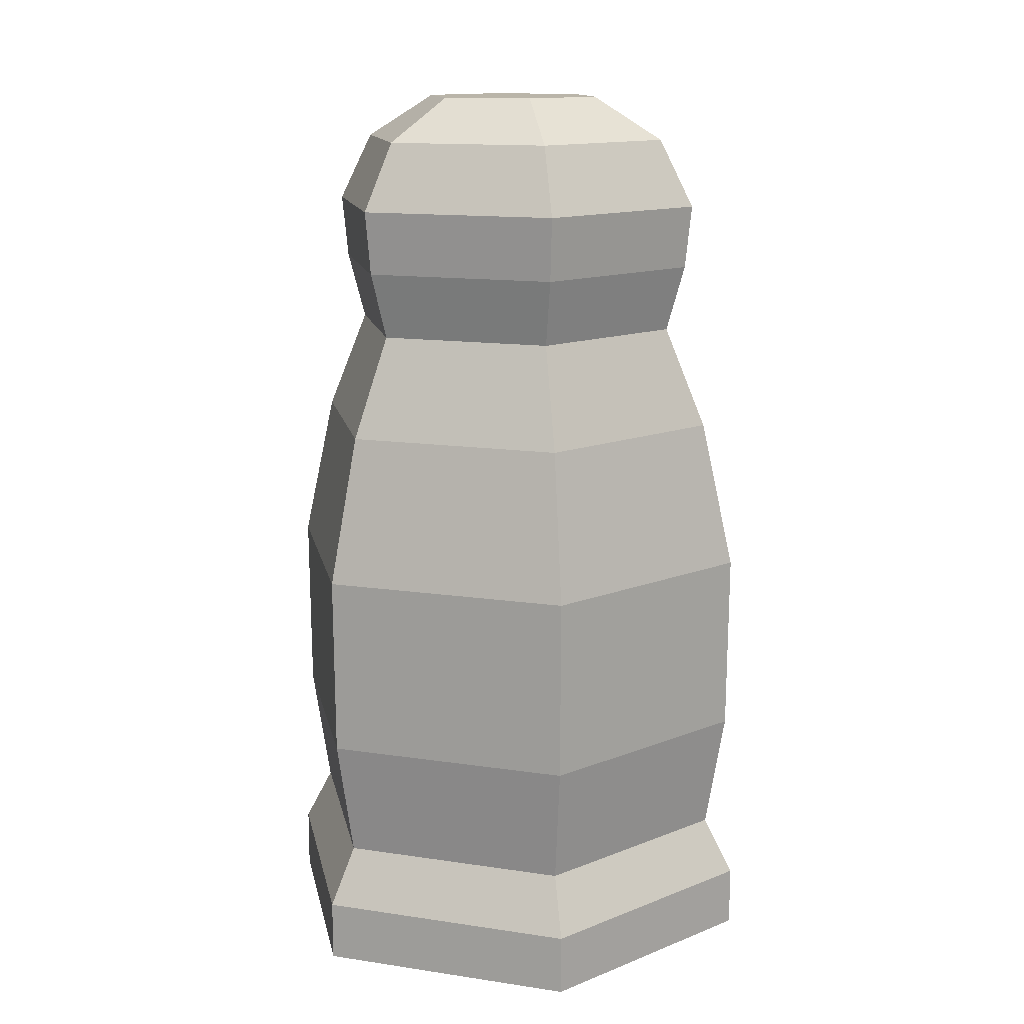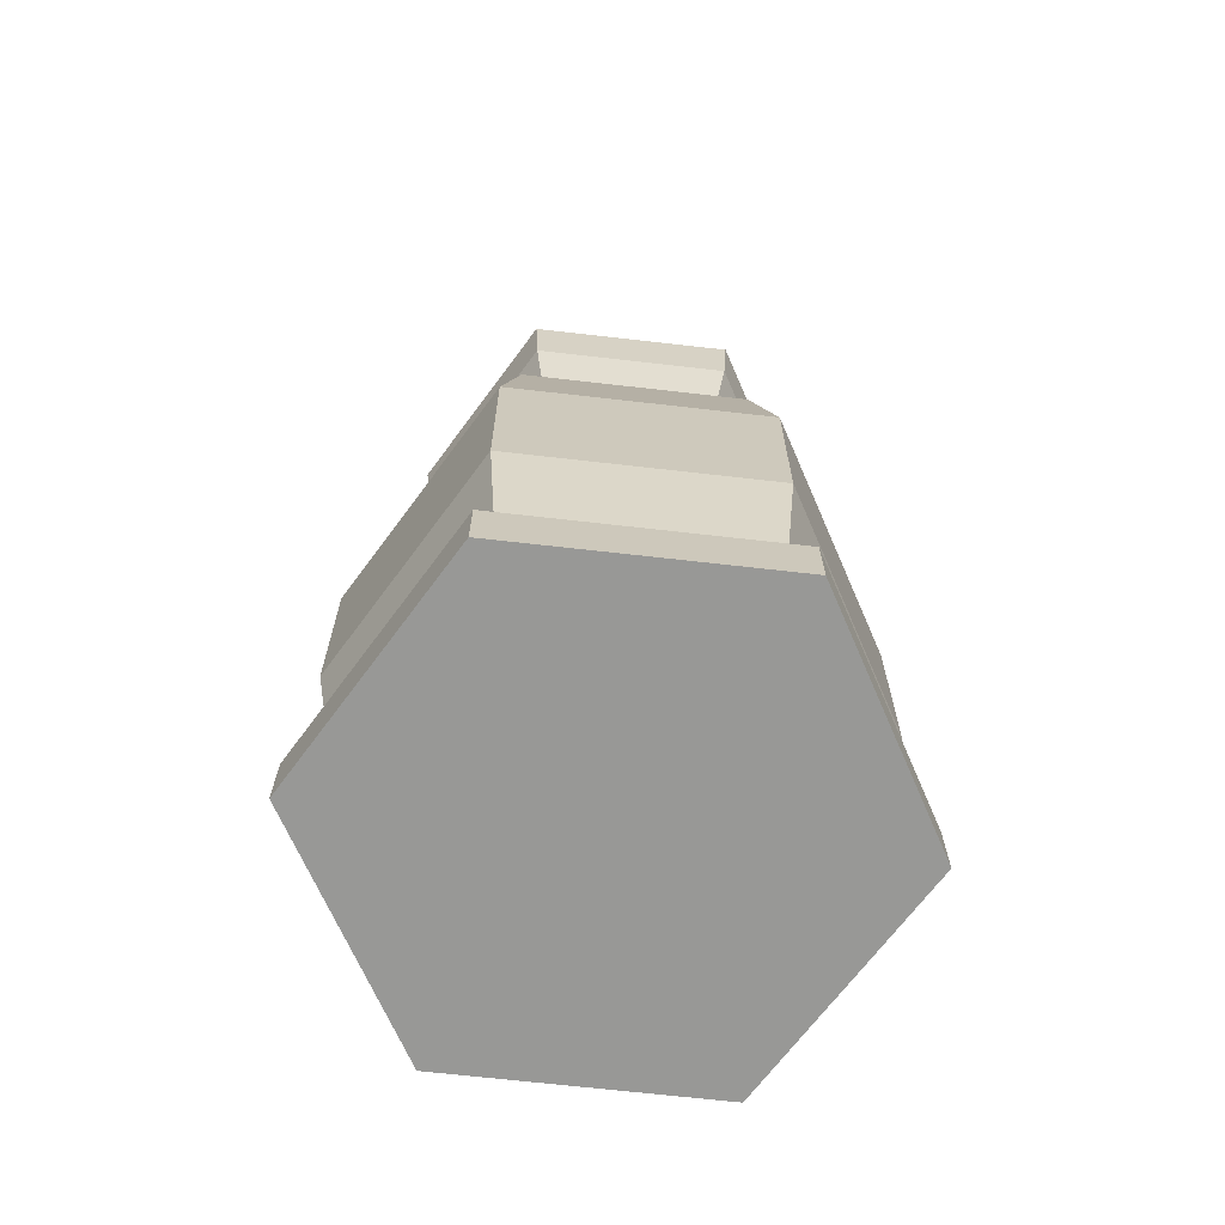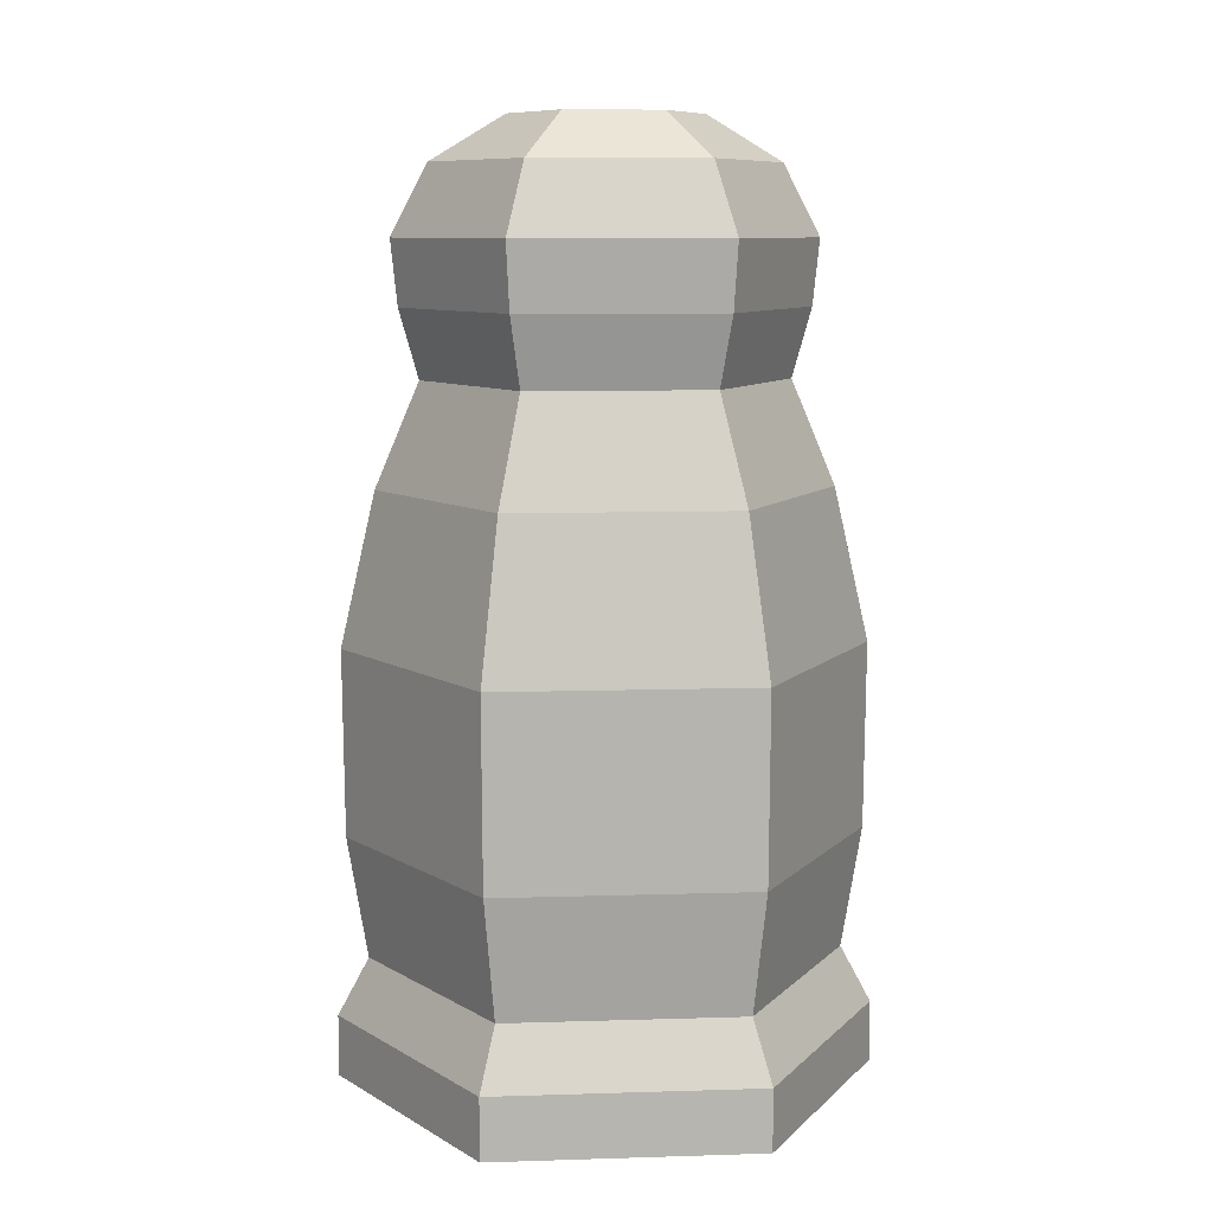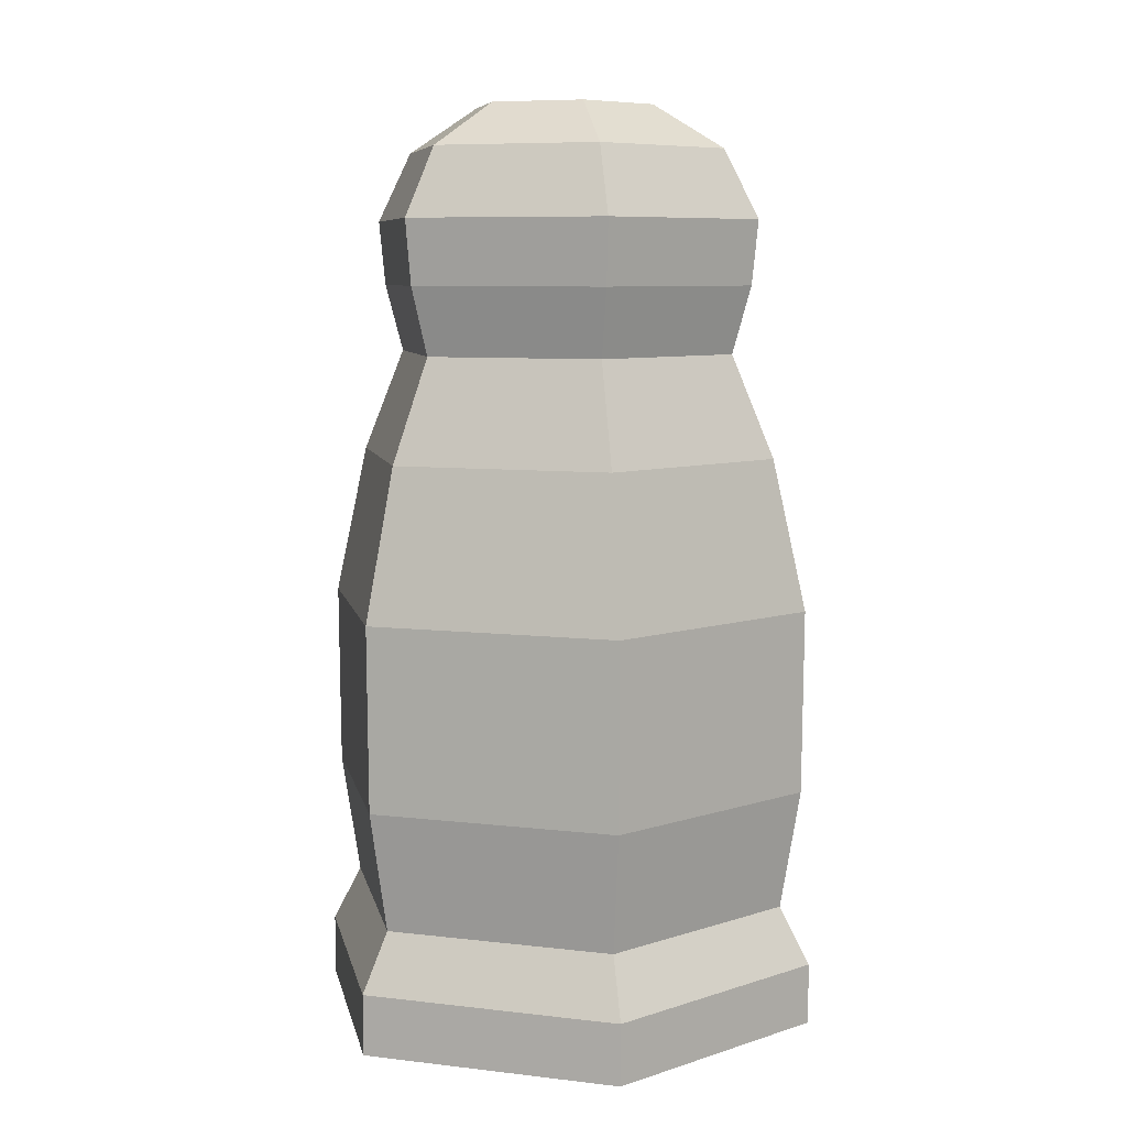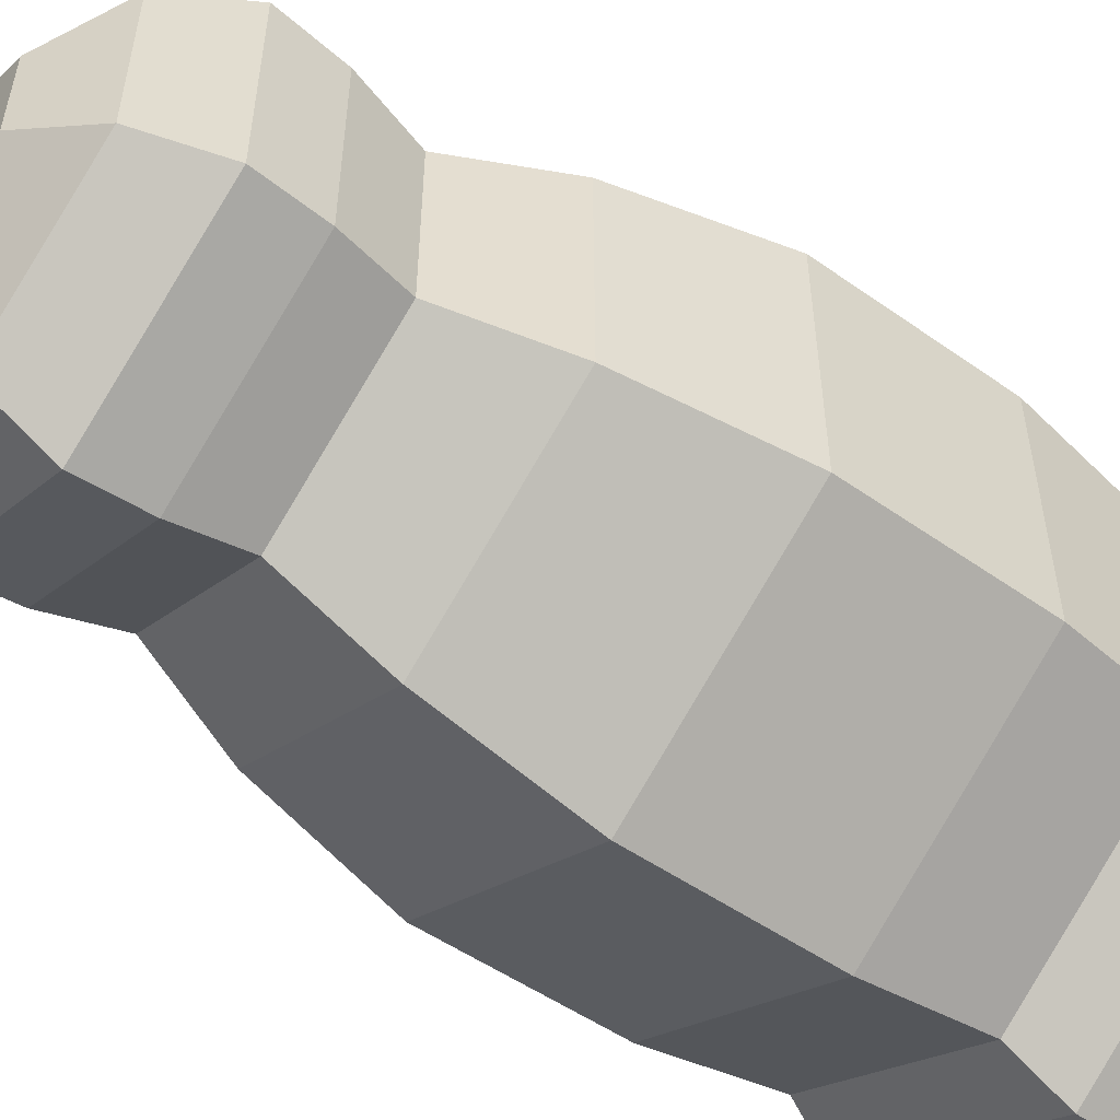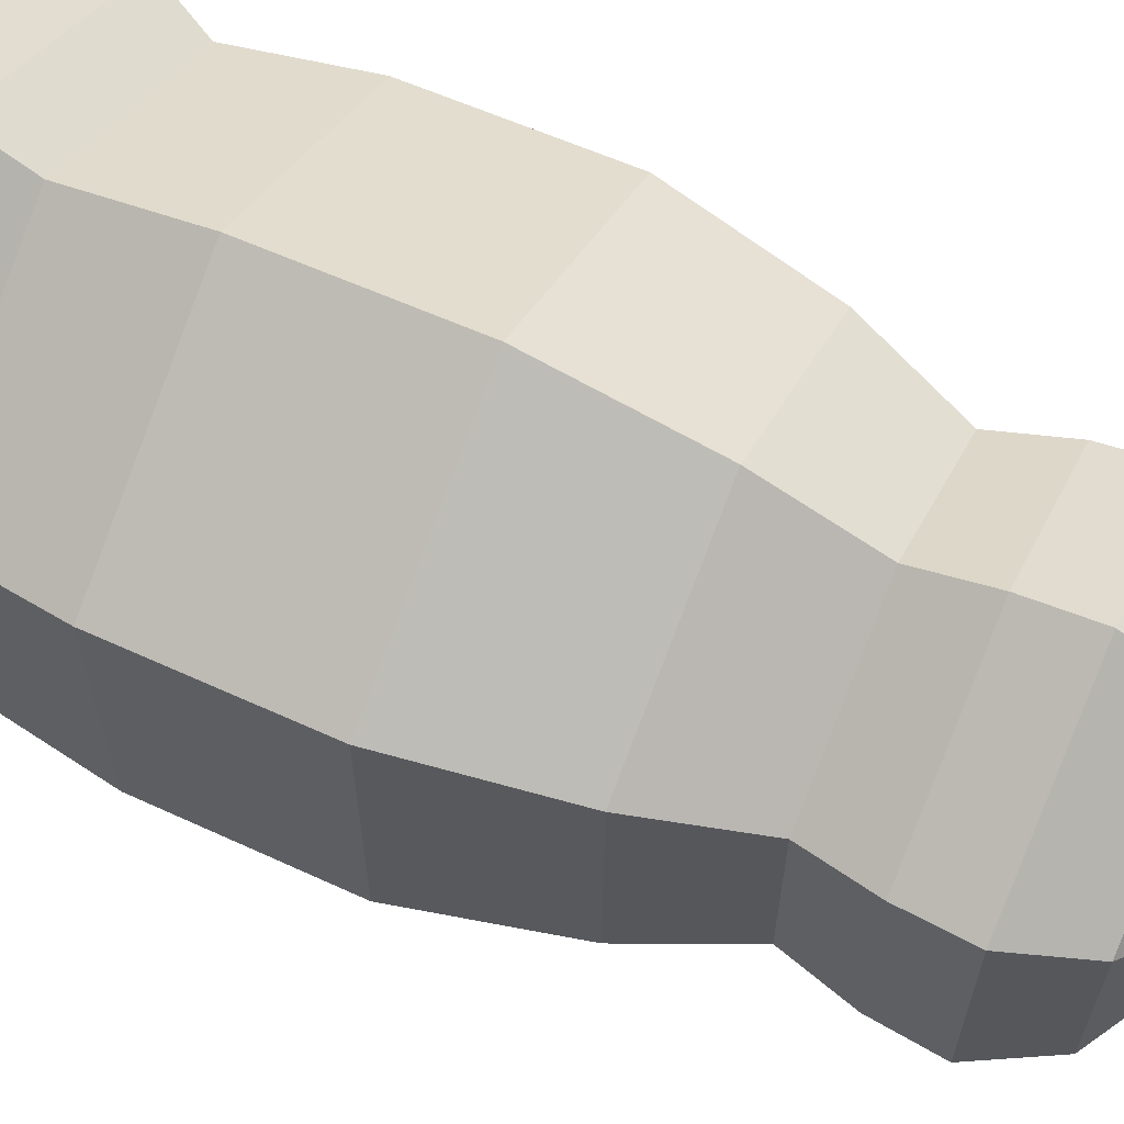
<metadata>
{"format":"obj","ext":"obj","renderer":"f3d","projection":"perspective","resolution":1024,"background":"white","views":[{"elev":13.7,"azim":108.6,"up":"+Y"},{"elev":-68.5,"azim":143.5,"up":"+Y"},{"elev":9.3,"azim":-154.6,"up":"+Y"},{"elev":7.8,"azim":168.2,"up":"+Y"},{"elev":-54.4,"azim":-126.4,"up":"+Z"},{"elev":63.2,"azim":114.4,"up":"+Z"}]}
</metadata>
<code>
o Circle.001_Circle.004
v 0 0 0.25
v 0.2165 0 0.125
v 0.2165 0 -0.125
v -0 0 -0.25
v -0.2165 0 -0.125
v -0.2165 0 0.125
v 0 0.05826 0.25
v 0.2165 0.05826 0.125
v 0.2165 0.05826 -0.125
v -0 0.05826 -0.25
v -0.2165 0.05826 -0.125
v -0.2165 0.05826 0.125
v -0 0.1134 0.2206
v 0.1911 0.1134 0.1103
v 0.1911 0.1134 -0.1103
v -0 0.1134 -0.2206
v -0.1911 0.1134 -0.1103
v -0.1911 0.1134 0.1103
v -0 0.2284 0.2396
v 0.2075 0.2284 0.1198
v 0.2075 0.2284 -0.1198
v -0 0.2284 -0.2396
v -0.2075 0.2284 -0.1198
v -0.2075 0.2284 0.1198
v 0 0.4039 0.2411
v 0.2088 0.4039 0.1206
v 0.2088 0.4039 -0.1206
v -0 0.4039 -0.2411
v -0.2088 0.4039 -0.1206
v -0.2088 0.4039 0.1206
v -0 0.5481 0.2085
v 0.1806 0.5481 0.1042
v 0.1806 0.5481 -0.1042
v -0 0.5481 -0.2085
v -0.1806 0.5481 -0.1042
v -0.1806 0.5481 0.1042
v 0 0.646 0.1674
v 0.145 0.646 0.08372
v 0.145 0.646 -0.08372
v -0 0.646 -0.1674
v -0.145 0.646 -0.08372
v -0.145 0.646 0.08372
v 0 0.7103 0.1854
v 0.1606 0.7103 0.09271
v 0.1606 0.7103 -0.09271
v -0 0.7103 -0.1854
v -0.1606 0.7103 -0.09271
v -0.1606 0.7103 0.09271
v 0 0.7716 0.1917
v 0.166 0.7716 0.09584
v 0.166 0.7716 -0.09584
v -0 0.7716 -0.1917
v -0.166 0.7716 -0.09584
v -0.166 0.7716 0.09584
v -0 0.8373 0.1578
v 0.1367 0.8373 0.0789
v 0.1367 0.8373 -0.0789
v -0 0.8373 -0.1578
v -0.1367 0.8373 -0.0789
v -0.1367 0.8373 0.0789
v -0 0.8792 0.08845
v 0.0766 0.8792 0.04423
v 0.0766 0.8792 -0.04423
v -0 0.8792 -0.08845
v -0.0766 0.8792 -0.04423
v -0.0766 0.8792 0.04423
f 4 3 2
f 9 14 8
f 1 12 6
f 5 10 4
f 3 8 2
f 6 11 5
f 4 9 3
f 2 7 1
f 13 20 19
f 12 17 11
f 10 15 9
f 8 13 7
f 7 18 12
f 11 16 10
f 24 29 23
f 13 24 18
f 17 22 16
f 15 20 14
f 18 23 17
f 16 21 15
f 30 31 36
f 22 27 21
f 20 25 19
f 19 30 24
f 23 28 22
f 21 26 20
f 36 41 35
f 29 34 28
f 27 32 26
f 30 35 29
f 28 33 27
f 26 31 25
f 42 43 48
f 34 39 33
f 32 37 31
f 31 42 36
f 35 40 34
f 33 38 32
f 48 53 47
f 41 46 40
f 39 44 38
f 42 47 41
f 40 45 39
f 37 44 43
f 49 60 54
f 46 51 45
f 44 49 43
f 43 54 48
f 47 52 46
f 45 50 44
f 59 66 65
f 53 58 52
f 51 56 50
f 54 59 53
f 51 58 57
f 49 56 55
f 62 64 66
f 58 63 57
f 56 61 55
f 55 66 60
f 59 64 58
f 57 62 56
f 2 1 4
f 1 6 4
f 6 5 4
f 9 15 14
f 1 7 12
f 5 11 10
f 3 9 8
f 6 12 11
f 4 10 9
f 2 8 7
f 13 14 20
f 12 18 17
f 10 16 15
f 8 14 13
f 7 13 18
f 11 17 16
f 24 30 29
f 13 19 24
f 17 23 22
f 15 21 20
f 18 24 23
f 16 22 21
f 30 25 31
f 22 28 27
f 20 26 25
f 19 25 30
f 23 29 28
f 21 27 26
f 36 42 41
f 29 35 34
f 27 33 32
f 30 36 35
f 28 34 33
f 26 32 31
f 42 37 43
f 34 40 39
f 32 38 37
f 31 37 42
f 35 41 40
f 33 39 38
f 48 54 53
f 41 47 46
f 39 45 44
f 42 48 47
f 40 46 45
f 37 38 44
f 49 55 60
f 46 52 51
f 44 50 49
f 43 49 54
f 47 53 52
f 45 51 50
f 59 60 66
f 53 59 58
f 51 57 56
f 54 60 59
f 51 52 58
f 49 50 56
f 66 61 62
f 62 63 64
f 64 65 66
f 58 64 63
f 56 62 61
f 55 61 66
f 59 65 64
f 57 63 62

</code>
